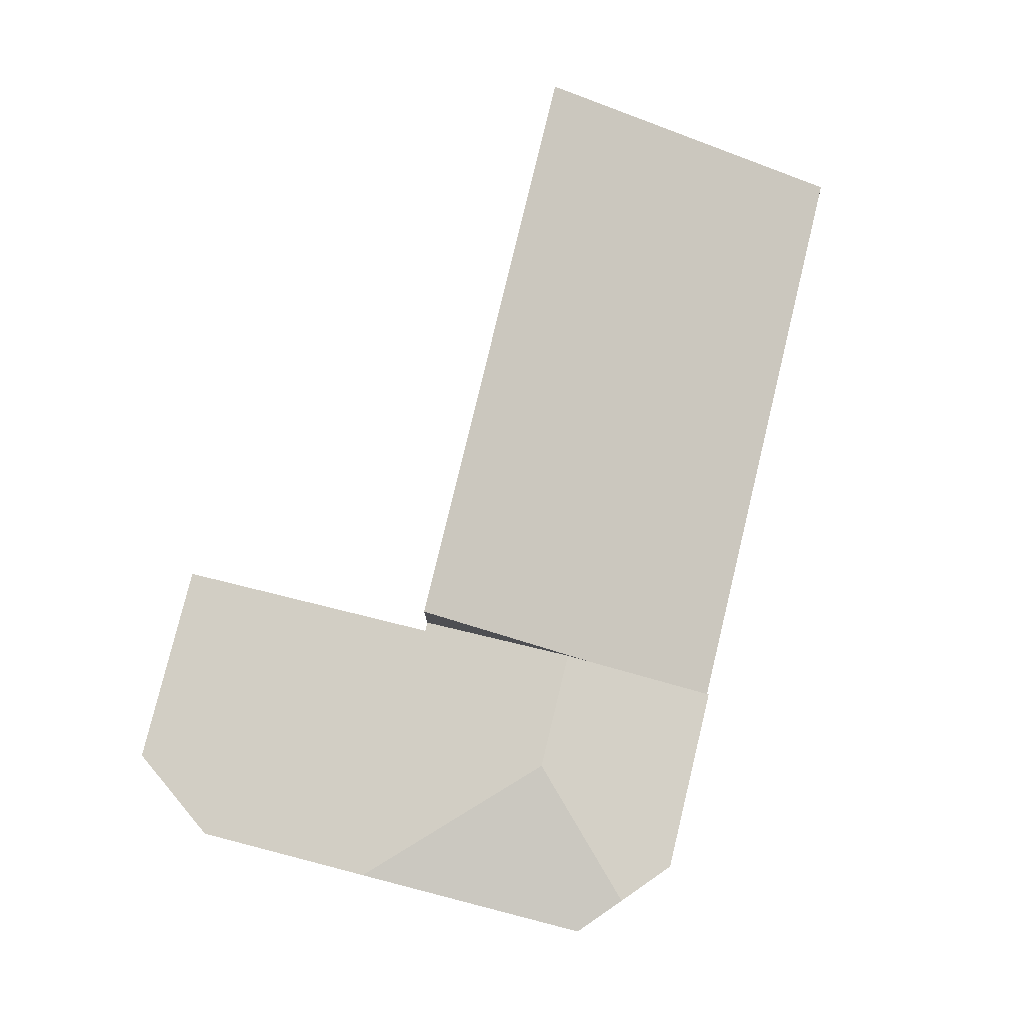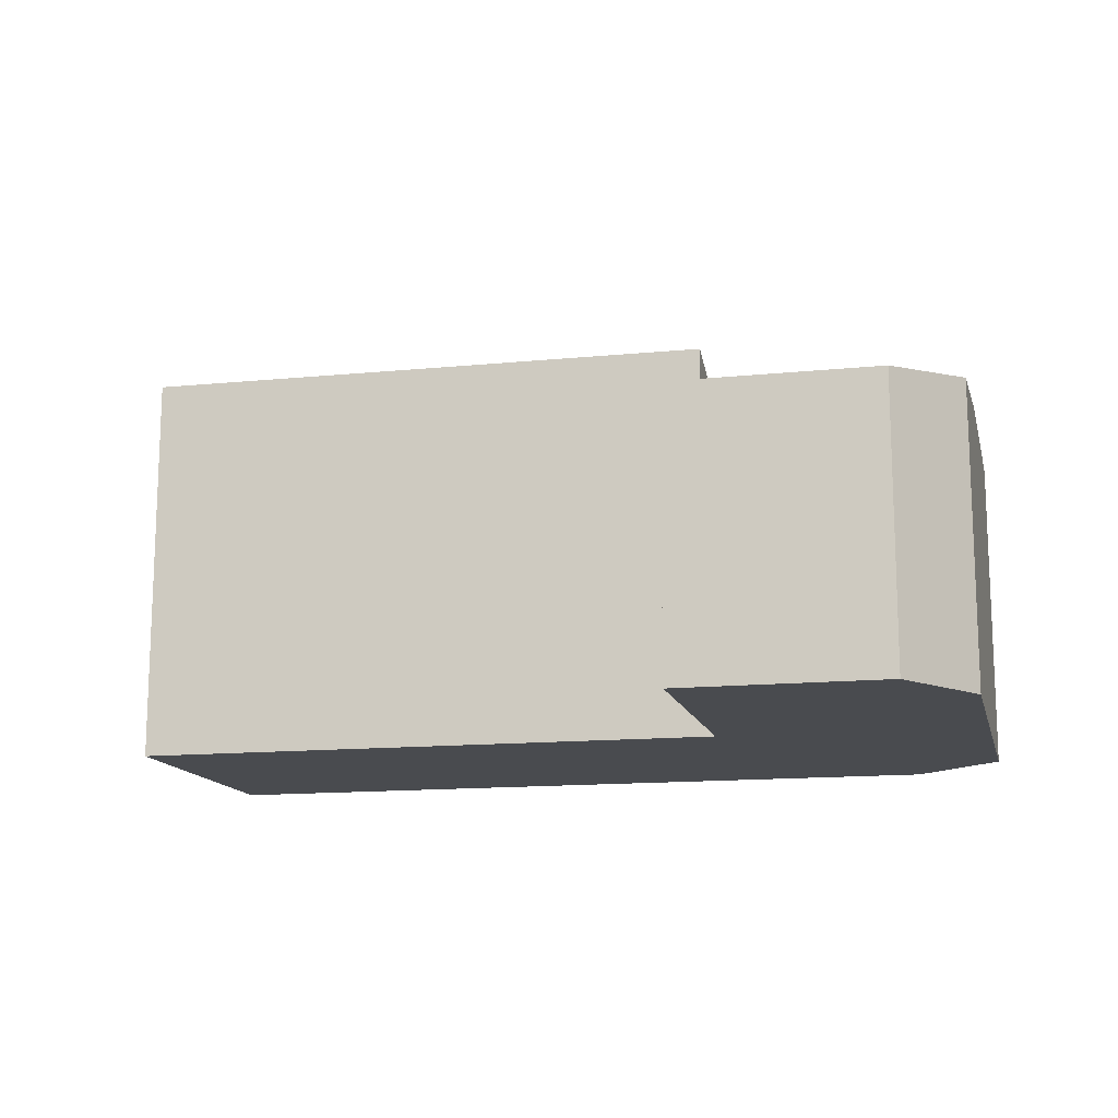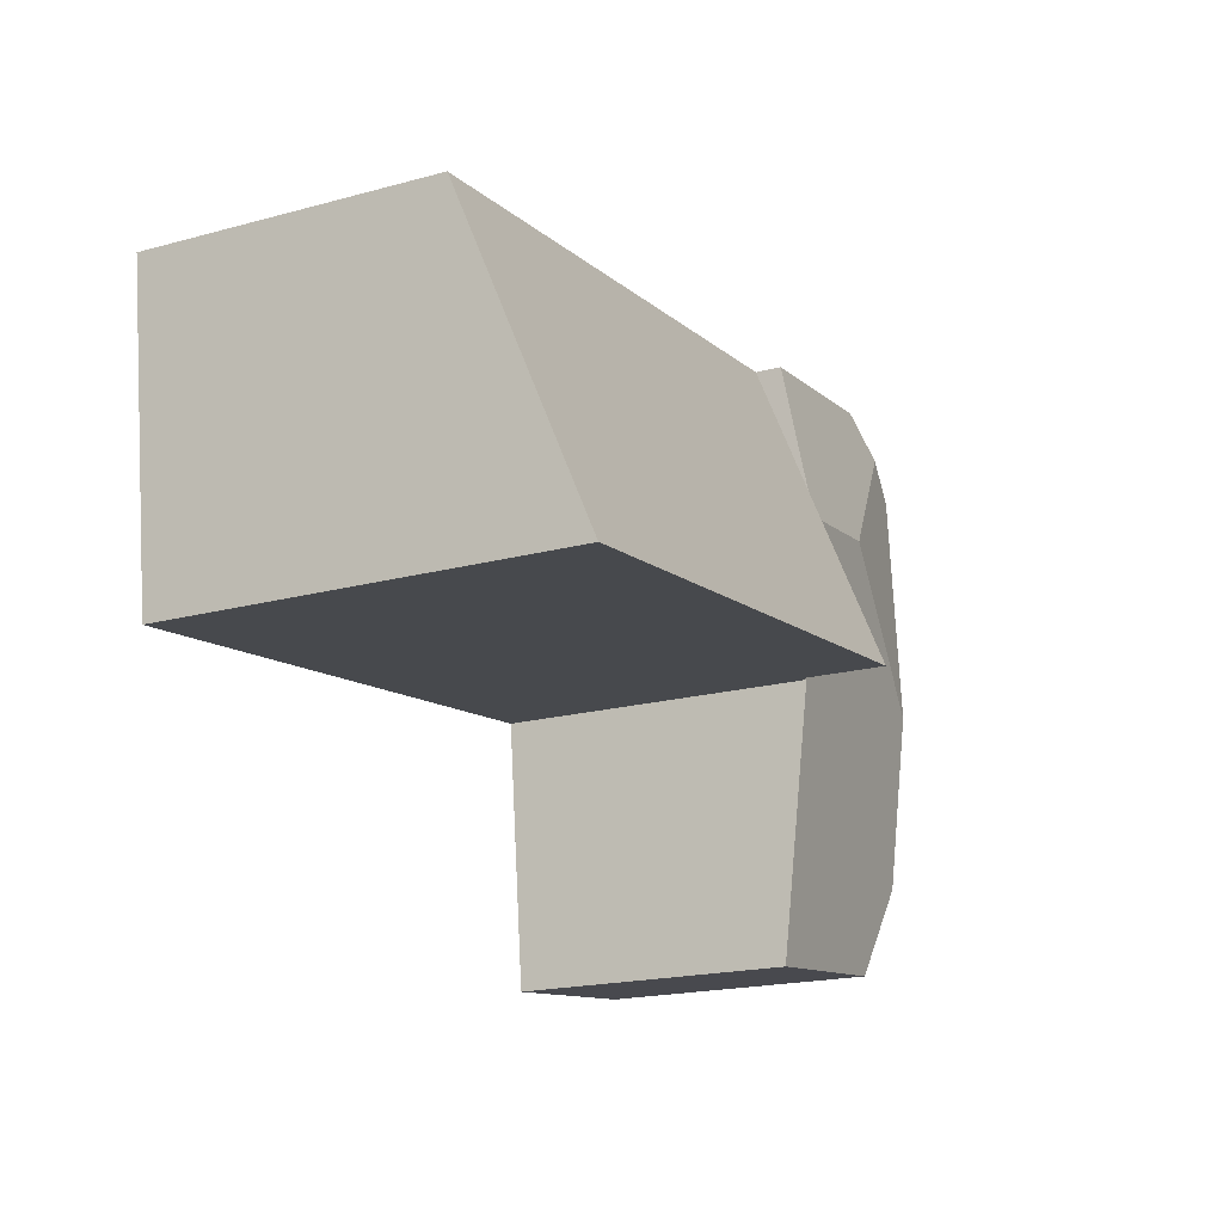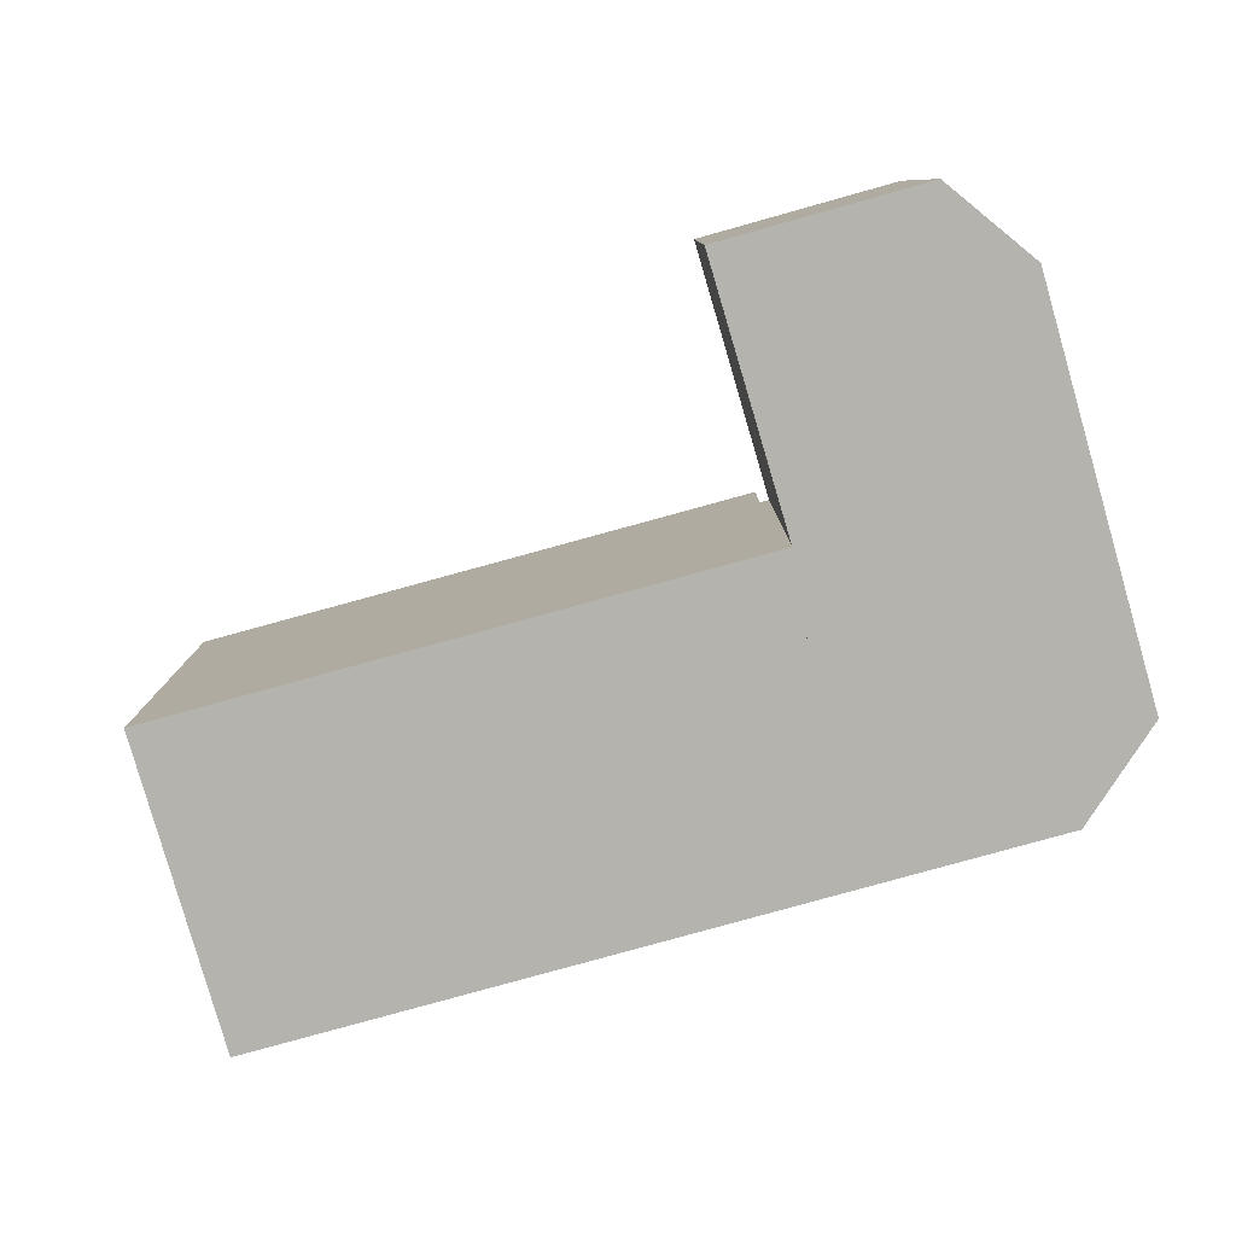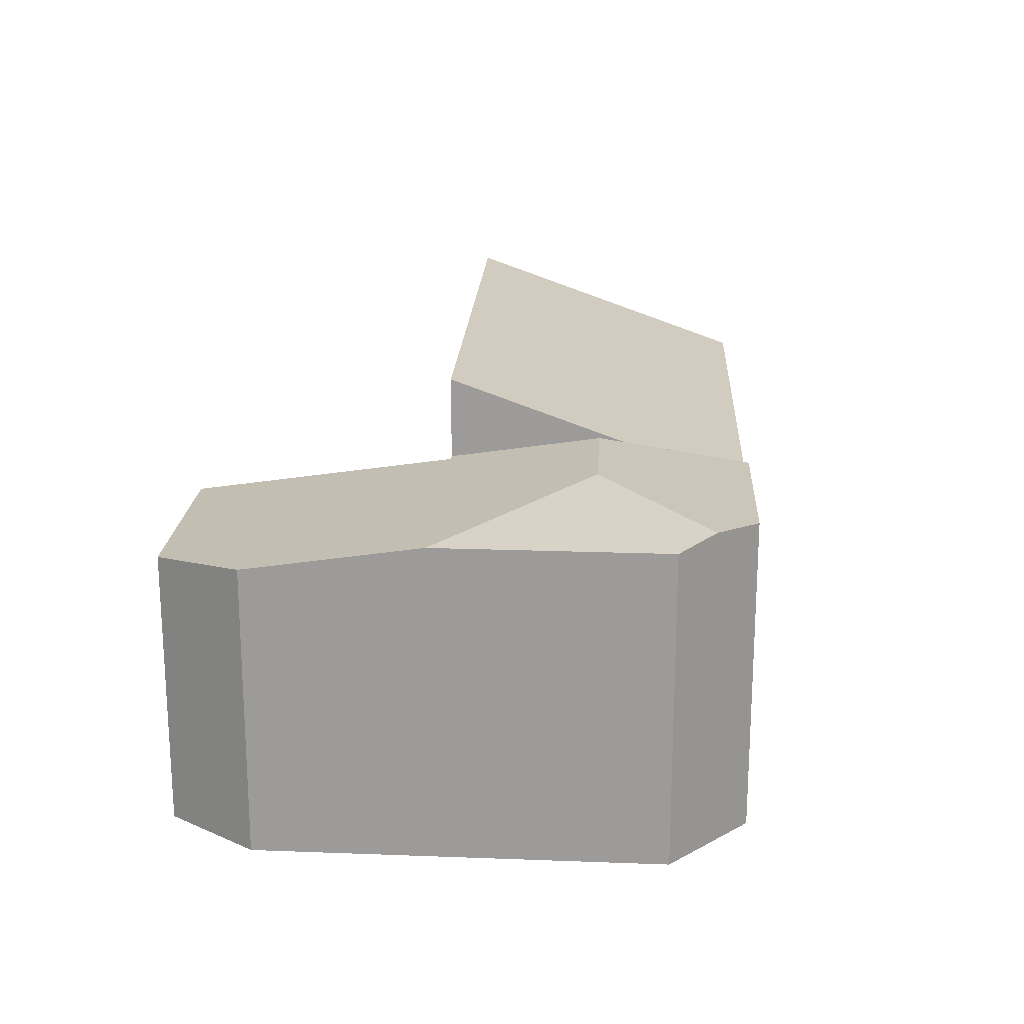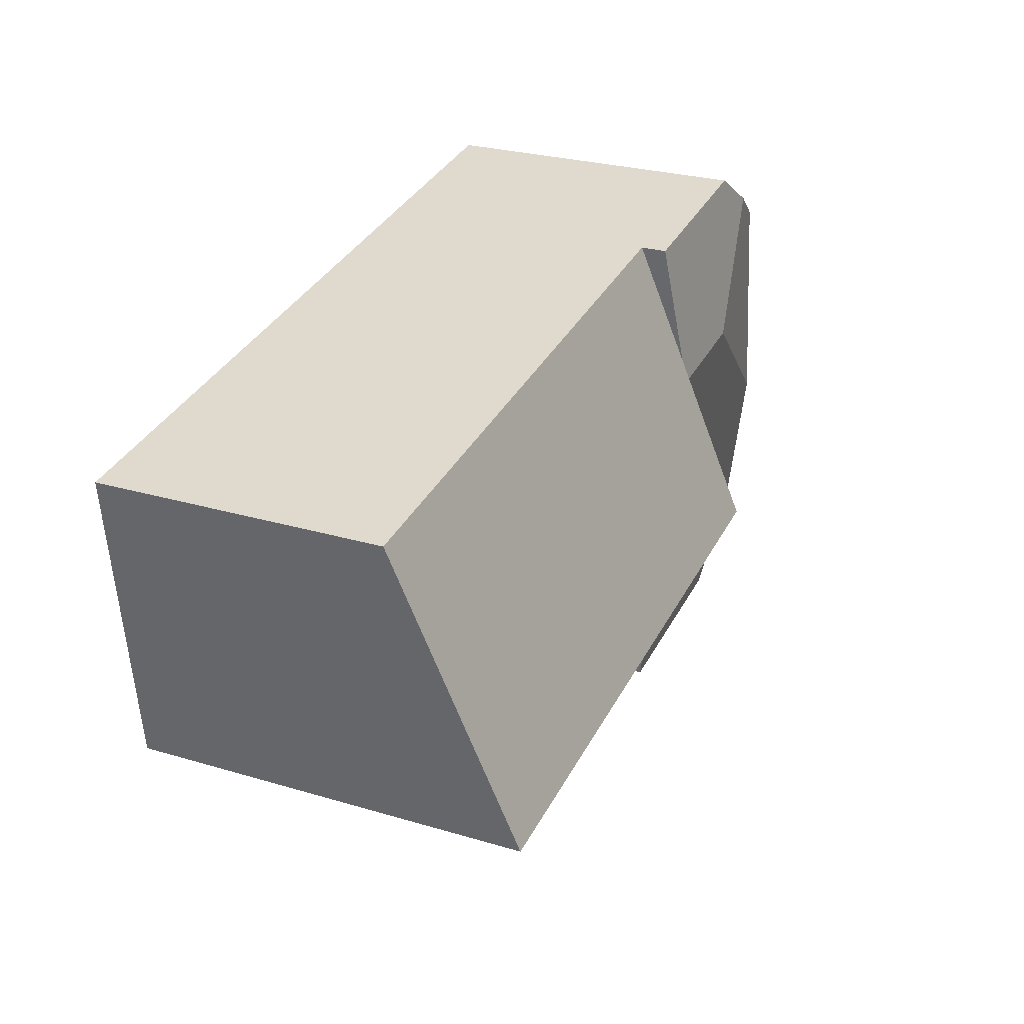
<metadata>
{"format":"obj","ext":"obj","renderer":"f3d","projection":"perspective","resolution":1024,"background":"white","views":[{"elev":79.0,"azim":-69.1,"up":"+Y"},{"elev":-13.9,"azim":-160.1,"up":"+Y"},{"elev":-19.3,"azim":116.9,"up":"+Z"},{"elev":-79.9,"azim":-157.2,"up":"+Y"},{"elev":19.5,"azim":-79.5,"up":"+Y"},{"elev":27.1,"azim":114.8,"up":"+Z"}]}
</metadata>
<code>
v  1.522 3.404 5.022
v  2.037 3.652 3.293
v  0.976 3.471 4.644
v  3.478 3.404 4.774
v  3.292 3.652 3.134
v  3.324 3.609 3.416
v  0.212 3.404 1.86
v  0.491 3.404 4.309
v  3.106 3.405 1.501
v  3.009 3.405 1.514
v  2.998 3.389 1.407
v  0.201 3.389 1.761
v  2.709 2.979 -1.309
v  0 3.123 1.912e-16
v  0.557 2.979 -1.037
v  0.491 -2.638e-16 4.309
v  0.201 -1.078e-16 1.761
v  0 0 0
v  0.212 -1.139e-16 1.86
v  1.522 -3.075e-16 5.022
v  0.976 -2.844e-16 4.644
v  3.478 -2.923e-16 4.774
v  3.292 -1.919e-16 3.134
v  3.106 -9.191e-17 1.501
v  3.324 -2.092e-16 3.416
v  3.009 -9.271e-17 1.514
v  2.709 8.015e-17 -1.309
v  2.998 -8.615e-17 1.407
v  0.557 6.35e-17 -1.037
v  9.754 3.124 3.98
v  3.478 3.124 4.774
v  3.292 3.71 3.134
v  3.106 4.293 1.501
v  9.337 4.302 0.687
v  9.754 -2.437e-16 3.98
v  9.337 -4.207e-17 0.687
g defaultobject
f 1 2 3
f 2 1 4
f 2 4 5
f 5 4 6
f 3 7 8
f 7 3 2
f 9 2 5
f 2 9 10
f 2 10 7
f 7 10 11
f 7 11 12
f 12 11 13
f 12 13 14
f 14 13 15
f 7 16 8
f 16 7 12
f 16 12 14
f 16 14 17
f 17 14 18
f 16 17 19
f 16 3 8
f 3 16 1
f 1 16 20
f 20 16 21
f 20 4 1
f 4 20 22
f 22 6 4
f 6 22 5
f 5 22 9
f 9 22 23
f 9 23 24
f 23 22 25
f 26 11 10
f 11 26 13
f 13 26 27
f 27 26 28
f 24 10 9
f 10 24 26
f 27 15 13
f 15 27 29
f 15 18 14
f 18 15 29
f 27 18 29
f 18 27 28
f 18 28 17
f 17 28 19
f 19 28 26
f 19 26 16
f 16 26 24
f 16 24 23
f 16 23 25
f 16 25 22
f 16 22 21
f 21 22 20
f 30 6 31
f 6 30 32
f 32 30 33
f 33 30 34
f 24 32 33
f 32 24 6
f 6 24 31
f 31 24 22
f 22 24 25
f 25 24 23
f 22 30 31
f 30 22 35
f 30 36 34
f 36 30 35
f 36 33 34
f 33 36 24
f 25 35 22
f 35 25 23
f 35 23 24
f 35 24 36

</code>
